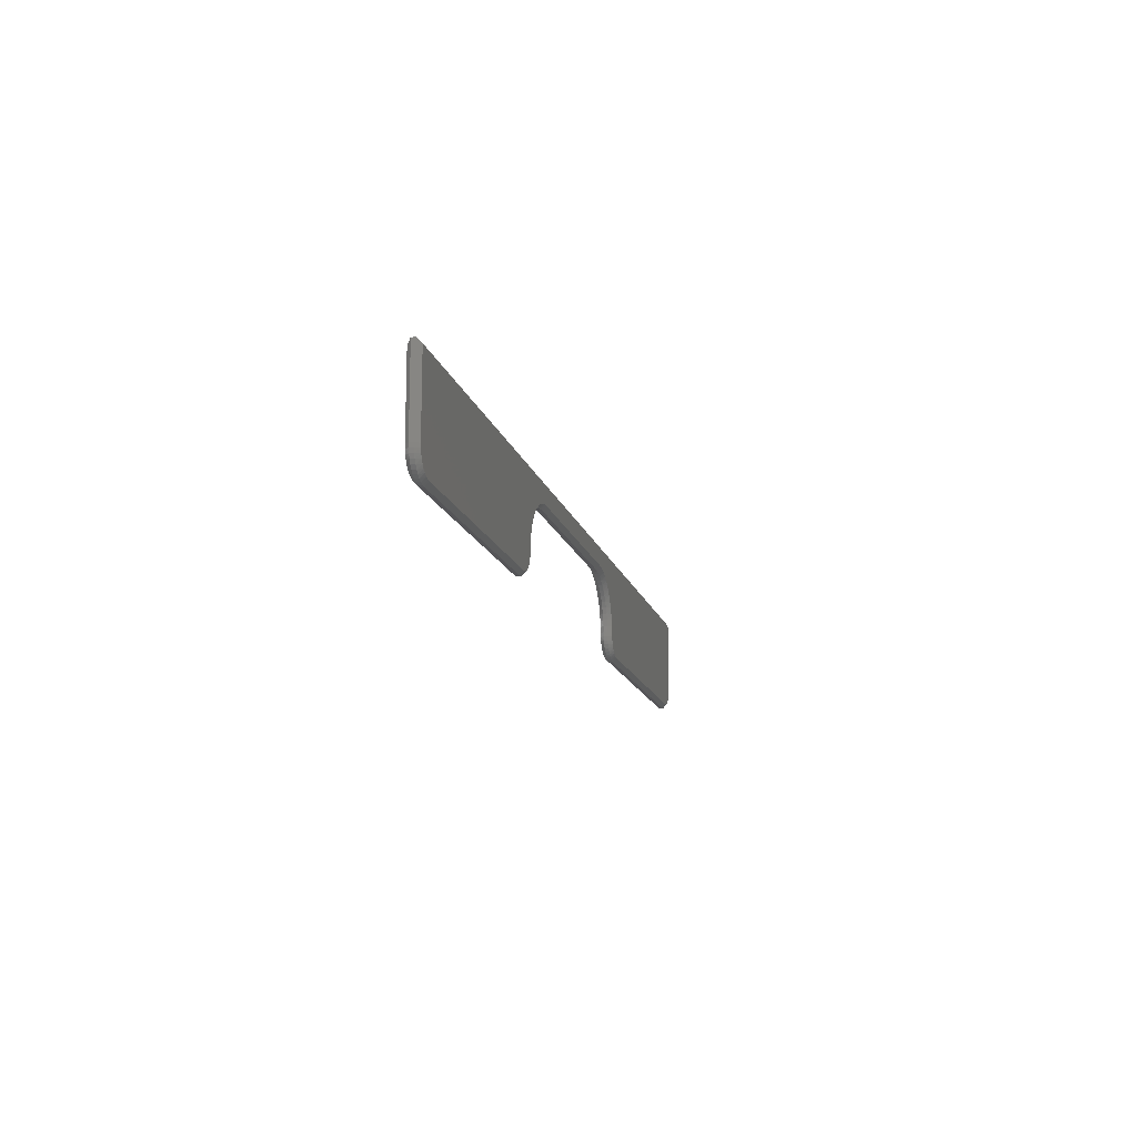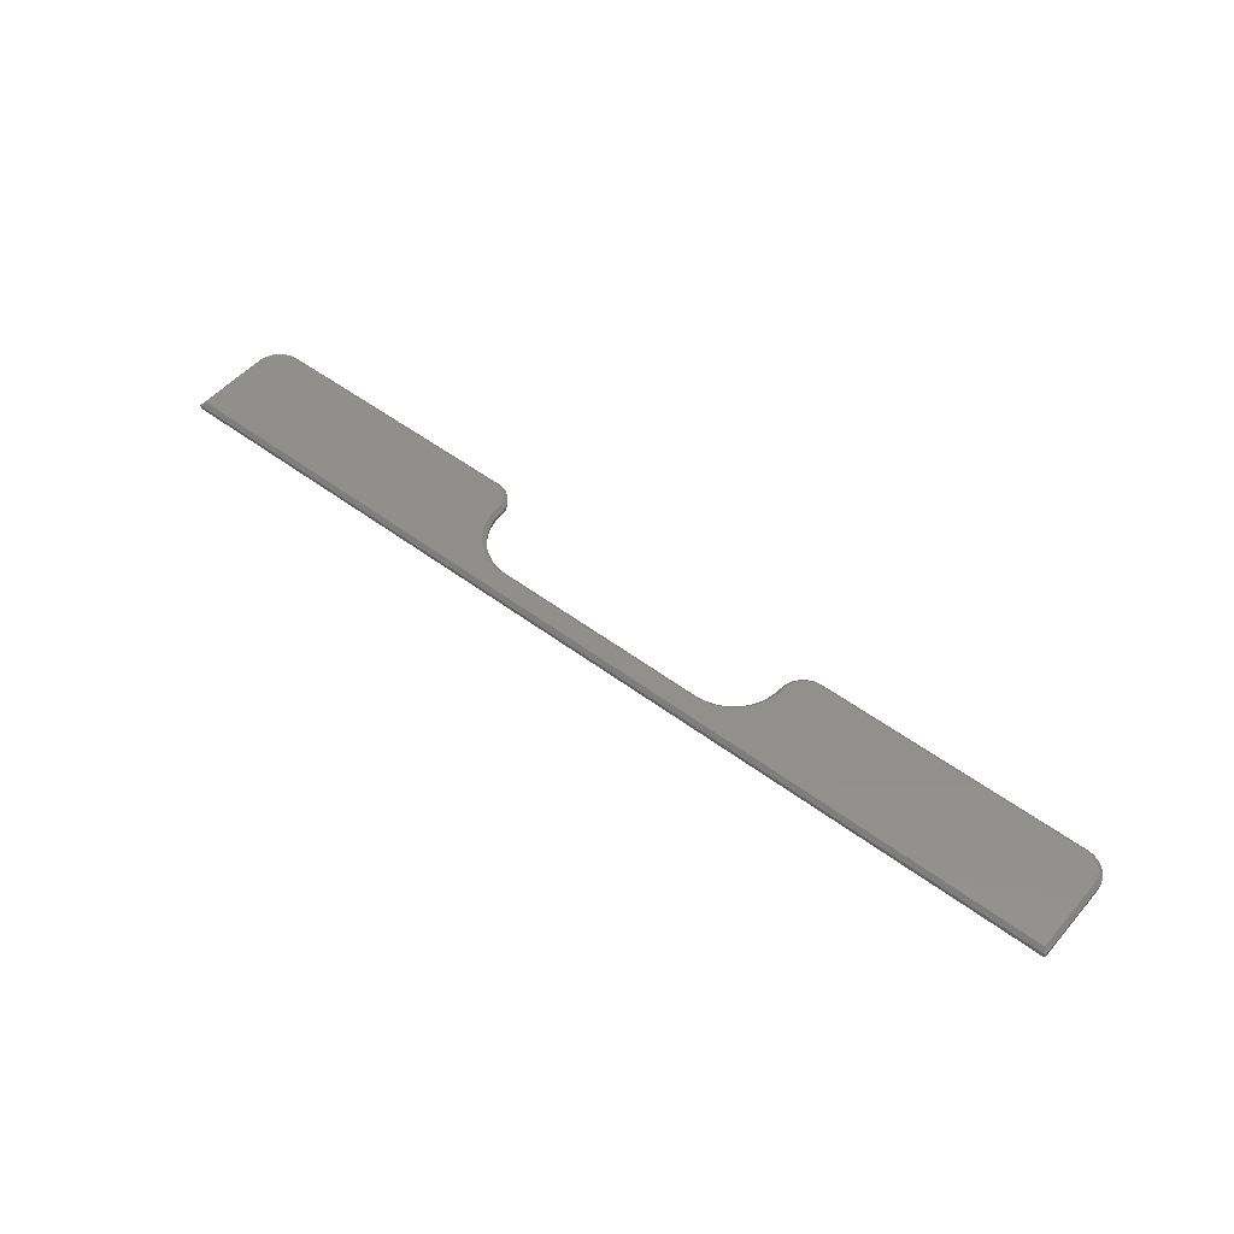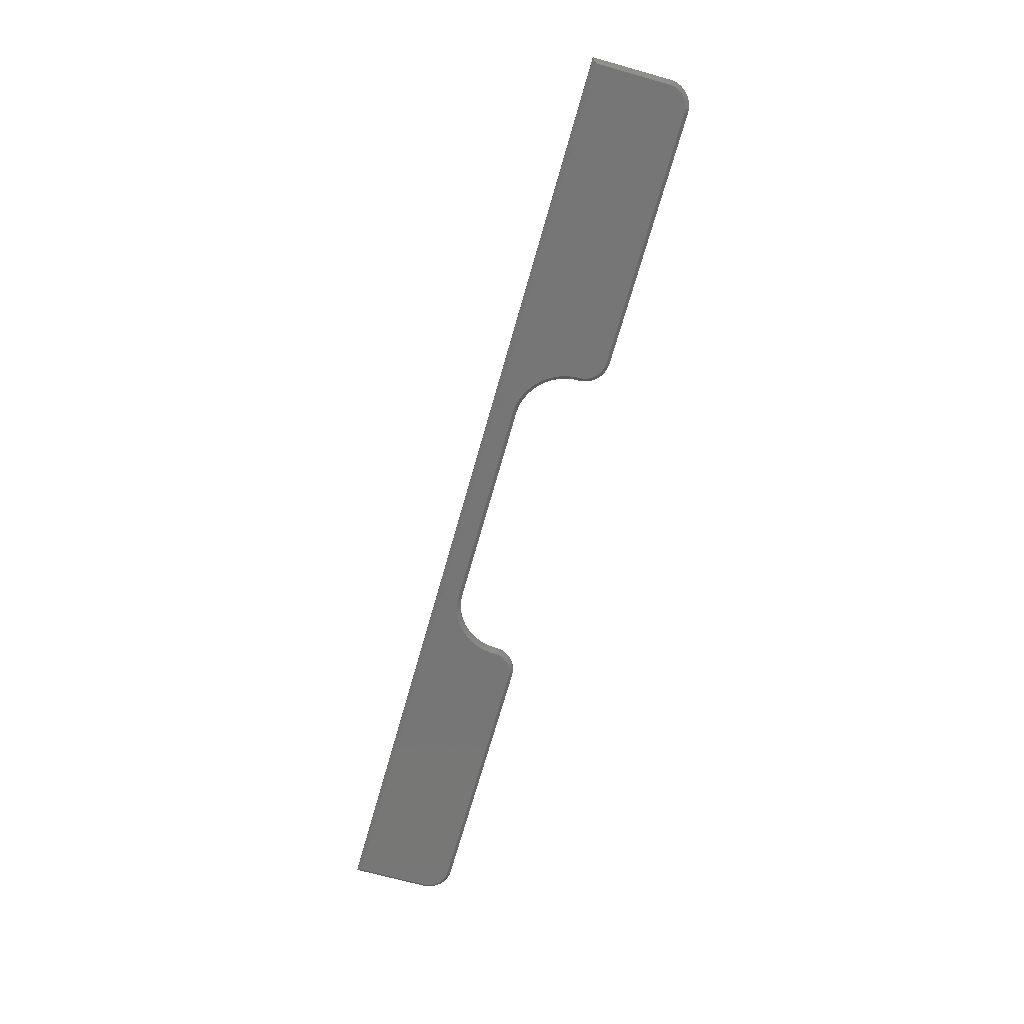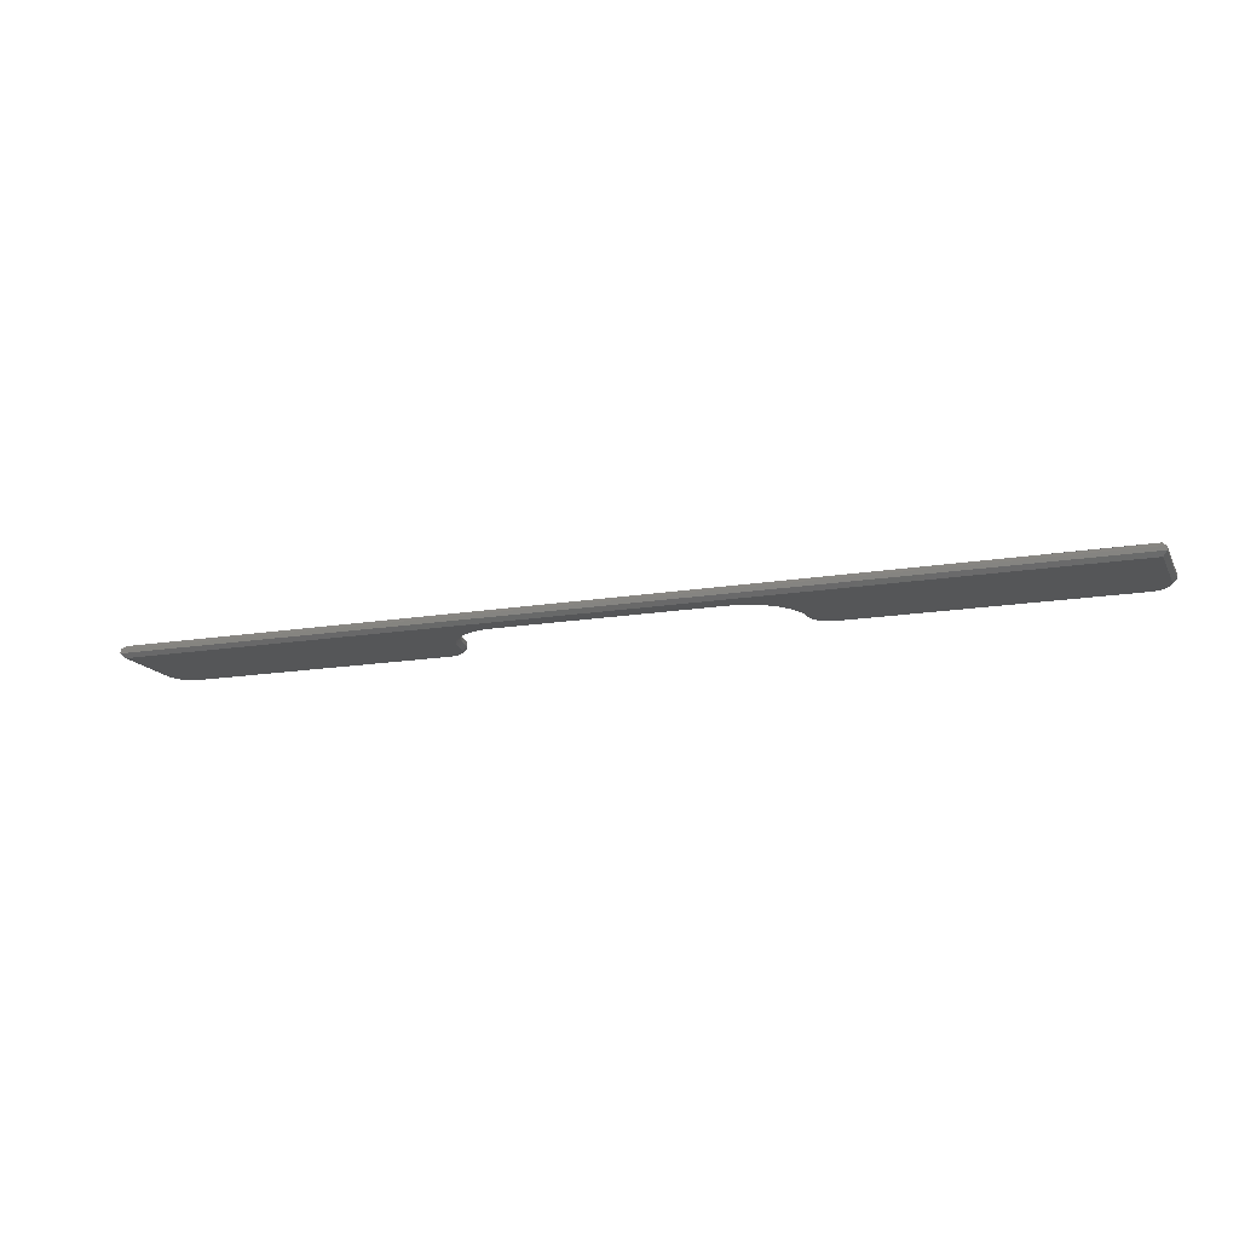
<metadata>
{"format":"stl","ext":"stl","renderer":"f3d","projection":"perspective","resolution":1024,"background":"white","views":[{"elev":-14.4,"azim":-76.5,"up":"+Z"},{"elev":51.0,"azim":39.3,"up":"+Y"},{"elev":-68.8,"azim":74.3,"up":"+Y"},{"elev":-15.6,"azim":19.7,"up":"+Y"}]}
</metadata>
<code>
# stl→obj: 284 verts, 564 faces
v -48.65 5 -0.95
v 48.65 5 -0.95
v -48.65 5.4 -0.95
v 48.65 5.4 -0.95
v -48.65 5 -9
v -48.65 5.4 -9
v -48.62 5 -9.415
v -48.62 5.4 -9.415
v -48.52 5 -9.819
v -48.52 5.4 -9.819
v -48.36 5 -10.2
v -48.36 5.4 -10.2
v -48.14 5 -10.56
v -48.14 5.4 -10.56
v -47.87 5 -10.87
v -47.87 5.4 -10.87
v -47.56 5 -11.14
v -47.56 5.4 -11.14
v -47.2 5 -11.36
v -47.2 5.4 -11.36
v -46.82 5 -11.52
v -46.82 5.4 -11.52
v -46.41 5 -11.62
v -46.41 5.4 -11.62
v -46 5 -11.65
v -46 5.4 -11.65
v -19 5 -11.65
v -19 5.4 -11.65
v -18.59 5 -11.62
v -18.59 5.4 -11.62
v -18.18 5 -11.52
v -18.18 5.4 -11.52
v -17.8 5 -11.36
v -17.8 5.4 -11.36
v -17.44 5 -11.14
v -17.44 5.4 -11.14
v -17.13 5 -10.87
v -17.13 5.4 -10.87
v -16.86 5 -10.56
v -16.86 5.4 -10.56
v -16.64 5 -10.2
v -16.64 5.4 -10.2
v -16.48 5 -9.819
v -16.48 5.4 -9.819
v -16.38 5 -9.415
v -16.38 5.4 -9.415
v -16.35 5 -9
v -16.35 5.4 -9
v -14.55 5 -4.995
v -14.04 5.4 -4.597
v -14.04 5 -4.597
v -13.49 5.4 -4.263
v -13.49 5 -4.263
v -12.9 5.4 -3.998
v -12.9 5 -3.998
v -12.28 5.4 -3.805
v -12.28 5 -3.805
v -11.64 5.4 -3.689
v -11.64 5 -3.689
v -11 5.4 -3.65
v -11 5 -3.65
v -14.55 5.4 -4.995
v -15 5 -5.452
v -15 5.4 -5.452
v -15.4 5 -5.961
v -15.4 5.4 -5.961
v -15.74 5 -6.514
v -15.74 5.4 -6.514
v -16 5 -7.103
v -16 5.4 -7.103
v -16.19 5 -7.72
v -16.19 5.4 -7.72
v -16.31 5 -8.355
v -16.31 5.4 -8.355
v 11 5 -3.65
v 11 5.4 -3.65
v 15 5 -5.452
v 15.4 5.4 -5.961
v 15.4 5 -5.961
v 15.74 5.4 -6.514
v 15.74 5 -6.514
v 16 5.4 -7.103
v 16 5 -7.103
v 16.19 5.4 -7.72
v 16.19 5 -7.72
v 16.31 5.4 -8.355
v 16.31 5 -8.355
v 16.35 5.4 -9
v 16.35 5 -9
v 15 5.4 -5.452
v 14.55 5 -4.995
v 14.55 5.4 -4.995
v 14.04 5 -4.597
v 14.04 5.4 -4.597
v 13.49 5 -4.263
v 13.49 5.4 -4.263
v 12.9 5 -3.998
v 12.9 5.4 -3.998
v 12.28 5 -3.805
v 12.28 5.4 -3.805
v 11.64 5 -3.689
v 11.64 5.4 -3.689
v 16.38 5 -9.415
v 16.38 5.4 -9.415
v 16.48 5 -9.819
v 16.48 5.4 -9.819
v 16.64 5 -10.2
v 16.64 5.4 -10.2
v 16.86 5 -10.56
v 16.86 5.4 -10.56
v 17.13 5 -10.87
v 17.13 5.4 -10.87
v 17.44 5 -11.14
v 17.44 5.4 -11.14
v 17.8 5 -11.36
v 17.8 5.4 -11.36
v 18.18 5 -11.52
v 18.18 5.4 -11.52
v 18.59 5 -11.62
v 18.59 5.4 -11.62
v 19 5 -11.65
v 19 5.4 -11.65
v 46 5 -11.65
v 46 5.4 -11.65
v 46.41 5 -11.62
v 46.41 5.4 -11.62
v 46.82 5 -11.52
v 46.82 5.4 -11.52
v 47.2 5 -11.36
v 47.2 5.4 -11.36
v 47.56 5 -11.14
v 47.56 5.4 -11.14
v 47.87 5 -10.87
v 47.87 5.4 -10.87
v 48.14 5 -10.56
v 48.14 5.4 -10.56
v 48.36 5 -10.2
v 48.36 5.4 -10.2
v 48.52 5 -9.819
v 48.52 5.4 -9.819
v 48.62 5 -9.415
v 48.62 5.4 -9.415
v 48.65 5 -9
v 48.65 5.4 -9
v -48.25 4.6 -1.35
v -48.25 4.6 -9
v -12.28 4.6 -3.394
v -11.64 4.6 -3.286
v -11 4.6 -3.25
v 11 4.6 -3.25
v 48.25 4.6 -9
v 12.28 4.6 -3.394
v 12.9 4.6 -3.573
v 13.49 4.6 -3.819
v 14.06 4.6 -4.131
v 14.59 4.6 -4.504
v 15.07 4.6 -4.934
v 15.5 4.6 -5.415
v 15.87 4.6 -5.941
v 16.18 4.6 -6.505
v 16.43 4.6 -7.101
v 16.61 4.6 -7.721
v 16.71 4.6 -8.356
v 16.75 4.6 -9
v 16.78 4.6 -9.391
v 48.22 4.6 -9.391
v 48.25 4.6 -1.35
v 11.64 4.6 -3.286
v -48.22 4.6 -9.391
v -16.78 4.6 -9.391
v -16.75 4.6 -9
v -16.71 4.6 -8.356
v -16.61 4.6 -7.721
v -16.43 4.6 -7.101
v -16.18 4.6 -6.505
v -15.87 4.6 -5.941
v -15.5 4.6 -5.415
v -15.07 4.6 -4.934
v -14.59 4.6 -4.504
v -14.06 4.6 -4.131
v -13.49 4.6 -3.819
v -12.9 4.6 -3.573
v 17.55 4.6 -10.72
v 47.72 4.6 -10.45
v 17.28 4.6 -10.45
v 47.95 4.6 -10.13
v 17.05 4.6 -10.12
v 48.11 4.6 -9.77
v 16.89 4.6 -9.77
v 47.45 4.6 -10.72
v 17.87 4.6 -10.95
v 47.13 4.6 -10.95
v 18.23 4.6 -11.11
v 46.77 4.6 -11.11
v 18.61 4.6 -11.22
v 46.39 4.6 -11.22
v 19 4.6 -11.25
v 46 4.6 -11.25
v -47.45 4.6 -10.72
v -17.28 4.6 -10.45
v -47.72 4.6 -10.45
v -17.05 4.6 -10.12
v -47.95 4.6 -10.13
v -16.89 4.6 -9.77
v -48.11 4.6 -9.77
v -17.55 4.6 -10.72
v -47.13 4.6 -10.95
v -17.87 4.6 -10.95
v -46.77 4.6 -11.11
v -18.23 4.6 -11.11
v -46.39 4.6 -11.22
v -18.61 4.6 -11.22
v -46 4.6 -11.25
v -19 4.6 -11.25
v -48.25 5.8 -1.35
v 11 5.8 -3.25
v -11 5.8 -3.25
v -11.64 5.8 -3.286
v -12.28 5.8 -3.394
v -48.25 5.8 -9
v 48.25 5.8 -9
v 48.22 5.8 -9.391
v 16.78 5.8 -9.391
v 16.75 5.8 -9
v 16.71 5.8 -8.356
v 16.61 5.8 -7.721
v 16.43 5.8 -7.101
v 16.18 5.8 -6.505
v 15.87 5.8 -5.941
v 15.5 5.8 -5.415
v 15.07 5.8 -4.934
v 14.59 5.8 -4.504
v 14.06 5.8 -4.131
v 13.49 5.8 -3.819
v 12.9 5.8 -3.573
v 12.28 5.8 -3.394
v 48.25 5.8 -1.35
v 11.64 5.8 -3.286
v -12.9 5.8 -3.573
v -13.49 5.8 -3.819
v -14.06 5.8 -4.131
v -14.59 5.8 -4.504
v -15.07 5.8 -4.934
v -15.5 5.8 -5.415
v -15.87 5.8 -5.941
v -16.18 5.8 -6.505
v -16.43 5.8 -7.101
v -16.61 5.8 -7.721
v -16.71 5.8 -8.356
v -16.75 5.8 -9
v -16.78 5.8 -9.391
v -48.22 5.8 -9.391
v 16.89 5.8 -9.77
v 48.11 5.8 -9.77
v 17.05 5.8 -10.12
v 47.95 5.8 -10.13
v 17.28 5.8 -10.45
v 47.72 5.8 -10.45
v 17.55 5.8 -10.72
v 47.45 5.8 -10.72
v 17.87 5.8 -10.95
v 47.13 5.8 -10.95
v 18.23 5.8 -11.11
v 46.77 5.8 -11.11
v 18.61 5.8 -11.22
v 46.39 5.8 -11.22
v 19 5.8 -11.25
v 46 5.8 -11.25
v -48.11 5.8 -9.77
v -16.89 5.8 -9.77
v -47.95 5.8 -10.13
v -17.05 5.8 -10.12
v -47.72 5.8 -10.45
v -17.28 5.8 -10.45
v -47.45 5.8 -10.72
v -17.55 5.8 -10.72
v -47.13 5.8 -10.95
v -17.87 5.8 -10.95
v -46.77 5.8 -11.11
v -18.23 5.8 -11.11
v -46.39 5.8 -11.22
v -18.61 5.8 -11.22
v -46 5.8 -11.25
v -19 5.8 -11.25
f 1 2 3
f 3 2 4
f 5 1 6
f 6 1 3
f 5 6 7
f 7 6 8
f 7 8 9
f 9 8 10
f 9 10 11
f 11 10 12
f 11 12 13
f 13 12 14
f 13 14 15
f 15 14 16
f 15 16 17
f 17 16 18
f 17 18 19
f 19 18 20
f 19 20 21
f 21 20 22
f 21 22 23
f 23 22 24
f 23 24 25
f 25 24 26
f 27 25 28
f 28 25 26
f 27 28 29
f 29 28 30
f 29 30 31
f 31 30 32
f 31 32 33
f 33 32 34
f 33 34 35
f 35 34 36
f 35 36 37
f 37 36 38
f 37 38 39
f 39 38 40
f 39 40 41
f 41 40 42
f 41 42 43
f 43 42 44
f 43 44 45
f 45 44 46
f 45 46 47
f 47 46 48
f 49 50 51
f 51 50 52
f 51 52 53
f 53 52 54
f 53 54 55
f 55 54 56
f 55 56 57
f 57 56 58
f 57 58 59
f 59 58 60
f 59 60 61
f 50 49 62
f 62 49 63
f 62 63 64
f 64 63 65
f 64 65 66
f 66 65 67
f 66 67 68
f 68 67 69
f 68 69 70
f 70 69 71
f 70 71 72
f 72 71 73
f 72 73 74
f 74 73 47
f 74 47 48
f 75 61 76
f 76 61 60
f 77 78 79
f 79 78 80
f 79 80 81
f 81 80 82
f 81 82 83
f 83 82 84
f 83 84 85
f 85 84 86
f 85 86 87
f 87 86 88
f 87 88 89
f 78 77 90
f 90 77 91
f 90 91 92
f 92 91 93
f 92 93 94
f 94 93 95
f 94 95 96
f 96 95 97
f 96 97 98
f 98 97 99
f 98 99 100
f 100 99 101
f 100 101 102
f 102 101 75
f 102 75 76
f 89 88 103
f 103 88 104
f 103 104 105
f 105 104 106
f 105 106 107
f 107 106 108
f 107 108 109
f 109 108 110
f 109 110 111
f 111 110 112
f 111 112 113
f 113 112 114
f 113 114 115
f 115 114 116
f 115 116 117
f 117 116 118
f 117 118 119
f 119 118 120
f 119 120 121
f 121 120 122
f 123 121 124
f 124 121 122
f 123 124 125
f 125 124 126
f 125 126 127
f 127 126 128
f 127 128 129
f 129 128 130
f 129 130 131
f 131 130 132
f 131 132 133
f 133 132 134
f 133 134 135
f 135 134 136
f 135 136 137
f 137 136 138
f 137 138 139
f 139 138 140
f 139 140 141
f 141 140 142
f 141 142 143
f 143 142 144
f 2 143 4
f 4 143 144
f 145 146 147
f 145 147 148
f 145 148 149
f 145 149 150
f 151 152 153
f 151 153 154
f 151 154 155
f 151 155 156
f 151 156 157
f 151 157 158
f 151 158 159
f 151 159 160
f 151 160 161
f 151 161 162
f 151 162 163
f 151 163 164
f 151 164 165
f 151 165 166
f 167 145 150
f 167 150 168
f 167 168 152
f 167 152 151
f 146 169 170
f 146 170 171
f 146 171 172
f 146 172 173
f 146 173 174
f 146 174 175
f 146 175 176
f 146 176 177
f 146 177 178
f 146 178 179
f 146 179 180
f 146 180 181
f 146 181 182
f 146 182 147
f 183 184 185
f 185 184 186
f 185 186 187
f 187 186 188
f 187 188 189
f 189 188 166
f 189 166 165
f 184 183 190
f 190 183 191
f 190 191 192
f 192 191 193
f 192 193 194
f 194 193 195
f 194 195 196
f 196 195 197
f 196 197 198
f 199 200 201
f 201 200 202
f 201 202 203
f 203 202 204
f 203 204 205
f 205 204 170
f 205 170 169
f 200 199 206
f 206 199 207
f 206 207 208
f 208 207 209
f 208 209 210
f 210 209 211
f 210 211 212
f 212 211 213
f 212 213 214
f 143 2 151
f 151 2 167
f 1 5 145
f 145 5 146
f 2 1 167
f 167 1 145
f 213 23 25
f 213 211 23
f 146 7 169
f 146 5 7
f 211 21 23
f 209 19 21
f 209 21 211
f 207 17 19
f 207 19 209
f 199 15 17
f 199 17 207
f 201 13 15
f 201 15 199
f 203 11 13
f 203 13 201
f 205 9 11
f 205 11 203
f 169 7 9
f 169 9 205
f 25 27 213
f 213 27 214
f 171 45 47
f 171 170 45
f 214 29 212
f 214 27 29
f 170 43 45
f 204 41 43
f 204 43 170
f 202 39 41
f 202 41 204
f 200 37 39
f 200 39 202
f 206 35 37
f 206 37 200
f 208 33 35
f 208 35 206
f 210 31 33
f 210 33 208
f 212 29 31
f 212 31 210
f 47 172 171
f 47 73 172
f 61 148 59
f 61 149 148
f 73 173 172
f 71 174 173
f 71 173 73
f 69 175 174
f 69 174 71
f 67 176 175
f 67 175 69
f 65 177 176
f 65 176 67
f 63 178 177
f 63 177 65
f 49 179 178
f 49 178 63
f 51 180 179
f 51 179 49
f 53 181 180
f 53 180 51
f 55 182 181
f 55 181 53
f 57 147 182
f 57 182 55
f 59 148 147
f 59 147 57
f 61 75 149
f 149 75 150
f 75 168 150
f 75 101 168
f 89 163 87
f 89 164 163
f 101 152 168
f 99 153 152
f 99 152 101
f 97 154 153
f 97 153 99
f 95 155 154
f 95 154 97
f 93 156 155
f 93 155 95
f 91 157 156
f 91 156 93
f 77 158 157
f 77 157 91
f 79 159 158
f 79 158 77
f 81 160 159
f 81 159 79
f 83 161 160
f 83 160 81
f 85 162 161
f 85 161 83
f 87 163 162
f 87 162 85
f 197 119 121
f 197 195 119
f 164 103 165
f 164 89 103
f 195 117 119
f 193 115 117
f 193 117 195
f 191 113 115
f 191 115 193
f 183 111 113
f 183 113 191
f 185 109 111
f 185 111 183
f 187 107 109
f 187 109 185
f 189 105 107
f 189 107 187
f 165 103 105
f 165 105 189
f 121 123 197
f 197 123 198
f 151 141 143
f 151 166 141
f 198 125 196
f 198 123 125
f 166 139 141
f 188 137 139
f 188 139 166
f 186 135 137
f 186 137 188
f 184 133 135
f 184 135 186
f 190 131 133
f 190 133 184
f 192 129 131
f 192 131 190
f 194 127 129
f 194 129 192
f 196 125 127
f 196 127 194
f 215 216 217
f 215 217 218
f 215 218 219
f 215 219 220
f 221 222 223
f 221 223 224
f 221 224 225
f 221 225 226
f 221 226 227
f 221 227 228
f 221 228 229
f 221 229 230
f 221 230 231
f 221 231 232
f 221 232 233
f 221 233 234
f 221 234 235
f 221 235 236
f 237 221 236
f 237 236 238
f 237 238 216
f 237 216 215
f 220 219 239
f 220 239 240
f 220 240 241
f 220 241 242
f 220 242 243
f 220 243 244
f 220 244 245
f 220 245 246
f 220 246 247
f 220 247 248
f 220 248 249
f 220 249 250
f 220 250 251
f 220 251 252
f 223 222 253
f 253 222 254
f 253 254 255
f 255 254 256
f 255 256 257
f 257 256 258
f 257 258 259
f 259 258 260
f 259 260 261
f 261 260 262
f 261 262 263
f 263 262 264
f 263 264 265
f 265 264 266
f 265 266 267
f 267 266 268
f 252 251 269
f 269 251 270
f 269 270 271
f 271 270 272
f 271 272 273
f 273 272 274
f 273 274 275
f 275 274 276
f 275 276 277
f 277 276 278
f 277 278 279
f 279 278 280
f 279 280 281
f 281 280 282
f 281 282 283
f 283 282 284
f 144 221 4
f 4 221 237
f 3 215 6
f 6 215 220
f 4 237 3
f 3 237 215
f 252 8 220
f 8 6 220
f 26 24 283
f 24 281 283
f 24 22 281
f 22 20 279
f 281 22 279
f 20 18 277
f 279 20 277
f 18 16 275
f 277 18 275
f 16 14 273
f 275 16 273
f 14 12 271
f 273 14 271
f 12 10 269
f 271 12 269
f 10 8 252
f 269 10 252
f 26 283 28
f 28 283 284
f 282 30 284
f 30 28 284
f 48 46 250
f 46 251 250
f 46 44 251
f 44 42 270
f 251 44 270
f 42 40 272
f 270 42 272
f 40 38 274
f 272 40 274
f 38 36 276
f 274 38 276
f 36 34 278
f 276 36 278
f 34 32 280
f 278 34 280
f 32 30 282
f 280 32 282
f 250 249 48
f 249 74 48
f 58 218 60
f 218 217 60
f 249 248 74
f 248 247 72
f 74 248 72
f 247 246 70
f 72 247 70
f 246 245 68
f 70 246 68
f 245 244 66
f 68 245 66
f 244 243 64
f 66 244 64
f 243 242 62
f 64 243 62
f 242 241 50
f 62 242 50
f 241 240 52
f 50 241 52
f 240 239 54
f 52 240 54
f 239 219 56
f 54 239 56
f 219 218 58
f 56 219 58
f 60 217 76
f 76 217 216
f 216 238 76
f 238 102 76
f 86 225 88
f 225 224 88
f 238 236 102
f 236 235 100
f 102 236 100
f 235 234 98
f 100 235 98
f 234 233 96
f 98 234 96
f 233 232 94
f 96 233 94
f 232 231 92
f 94 232 92
f 231 230 90
f 92 231 90
f 230 229 78
f 90 230 78
f 229 228 80
f 78 229 80
f 228 227 82
f 80 228 82
f 227 226 84
f 82 227 84
f 226 225 86
f 84 226 86
f 223 104 224
f 104 88 224
f 122 120 267
f 120 265 267
f 120 118 265
f 118 116 263
f 265 118 263
f 116 114 261
f 263 116 261
f 114 112 259
f 261 114 259
f 112 110 257
f 259 112 257
f 110 108 255
f 257 110 255
f 108 106 253
f 255 108 253
f 106 104 223
f 253 106 223
f 122 267 124
f 124 267 268
f 266 126 268
f 126 124 268
f 144 142 221
f 142 222 221
f 142 140 222
f 140 138 254
f 222 140 254
f 138 136 256
f 254 138 256
f 136 134 258
f 256 136 258
f 134 132 260
f 258 134 260
f 132 130 262
f 260 132 262
f 130 128 264
f 262 130 264
f 128 126 266
f 264 128 266

</code>
